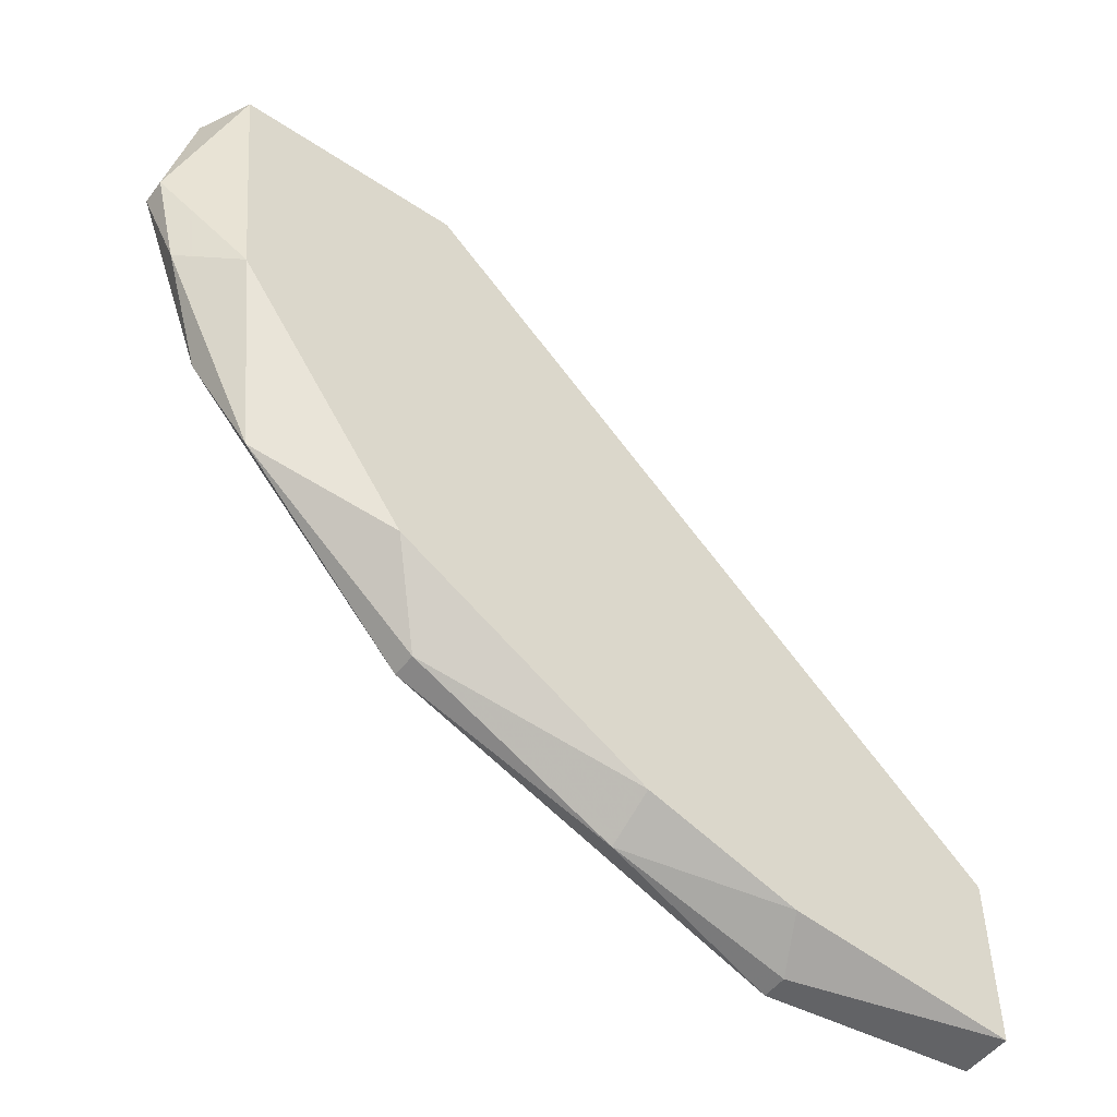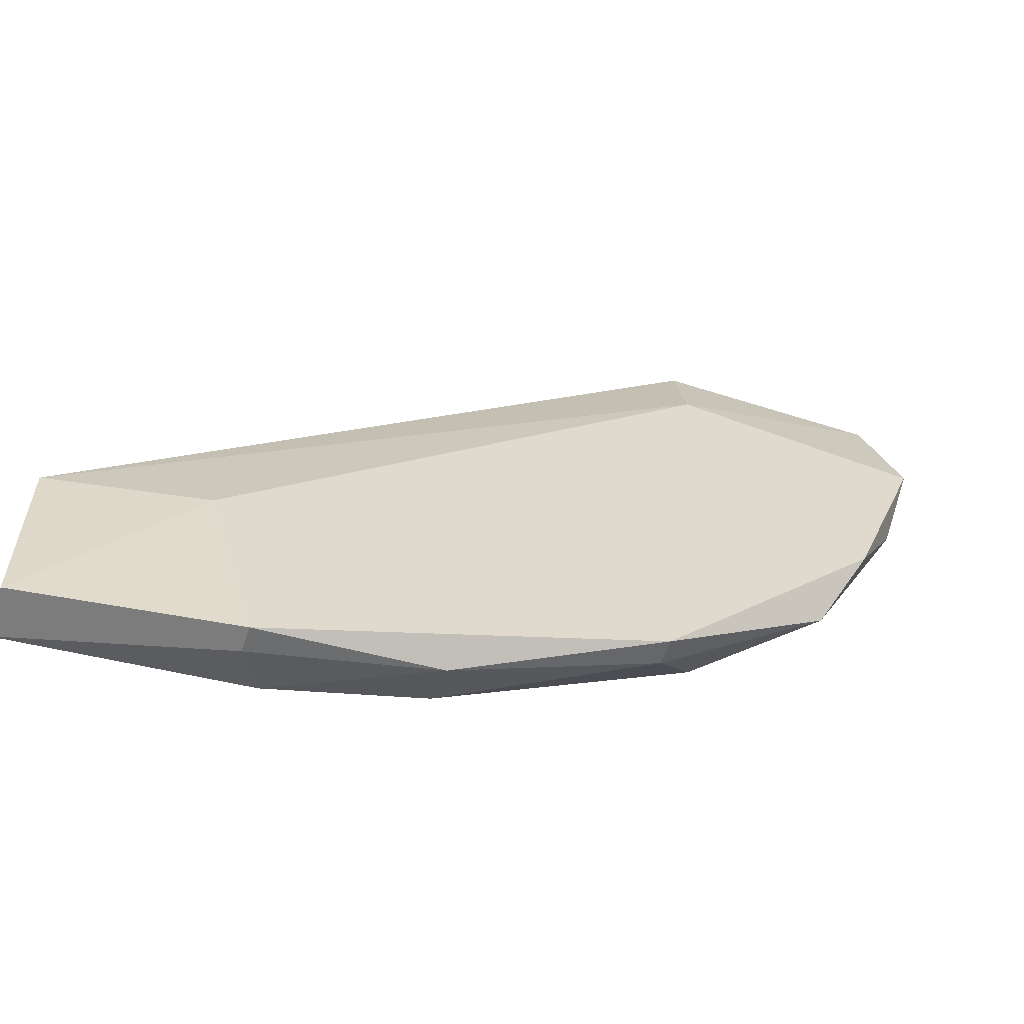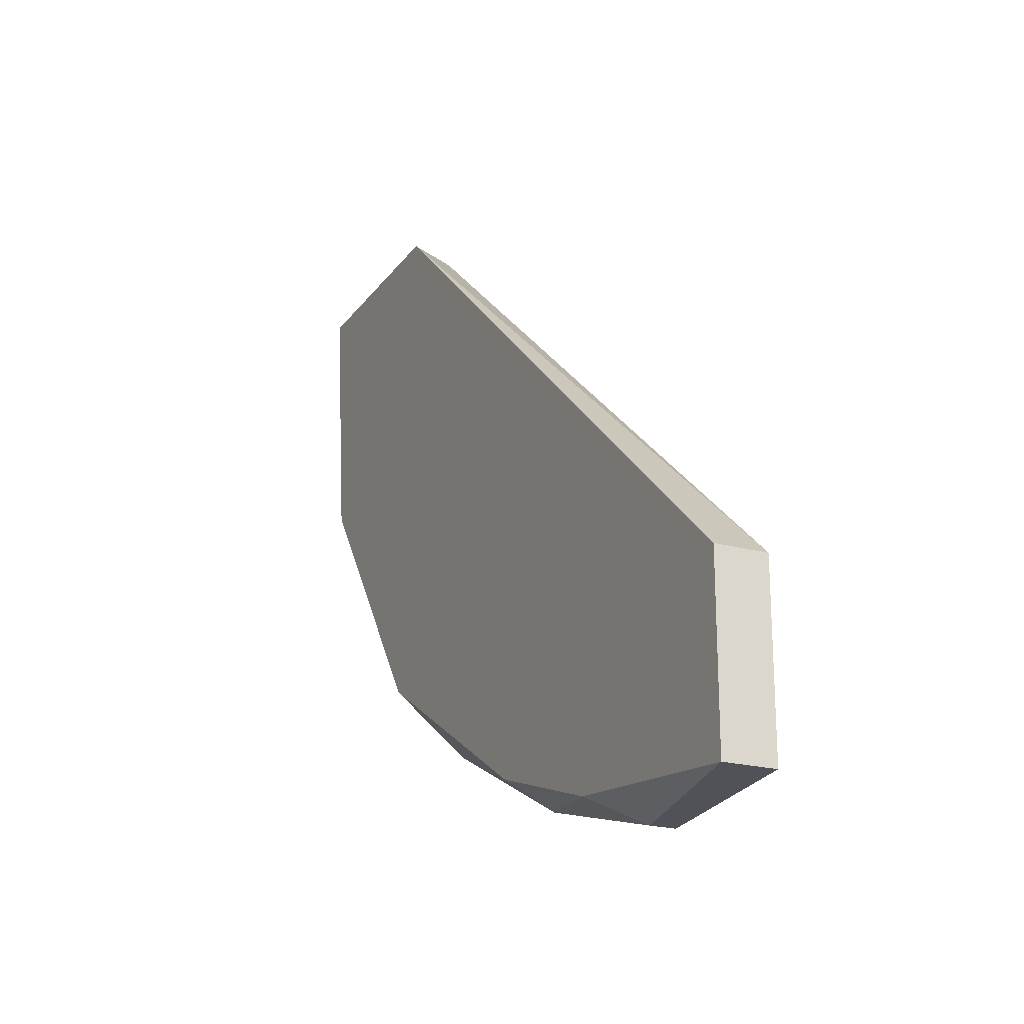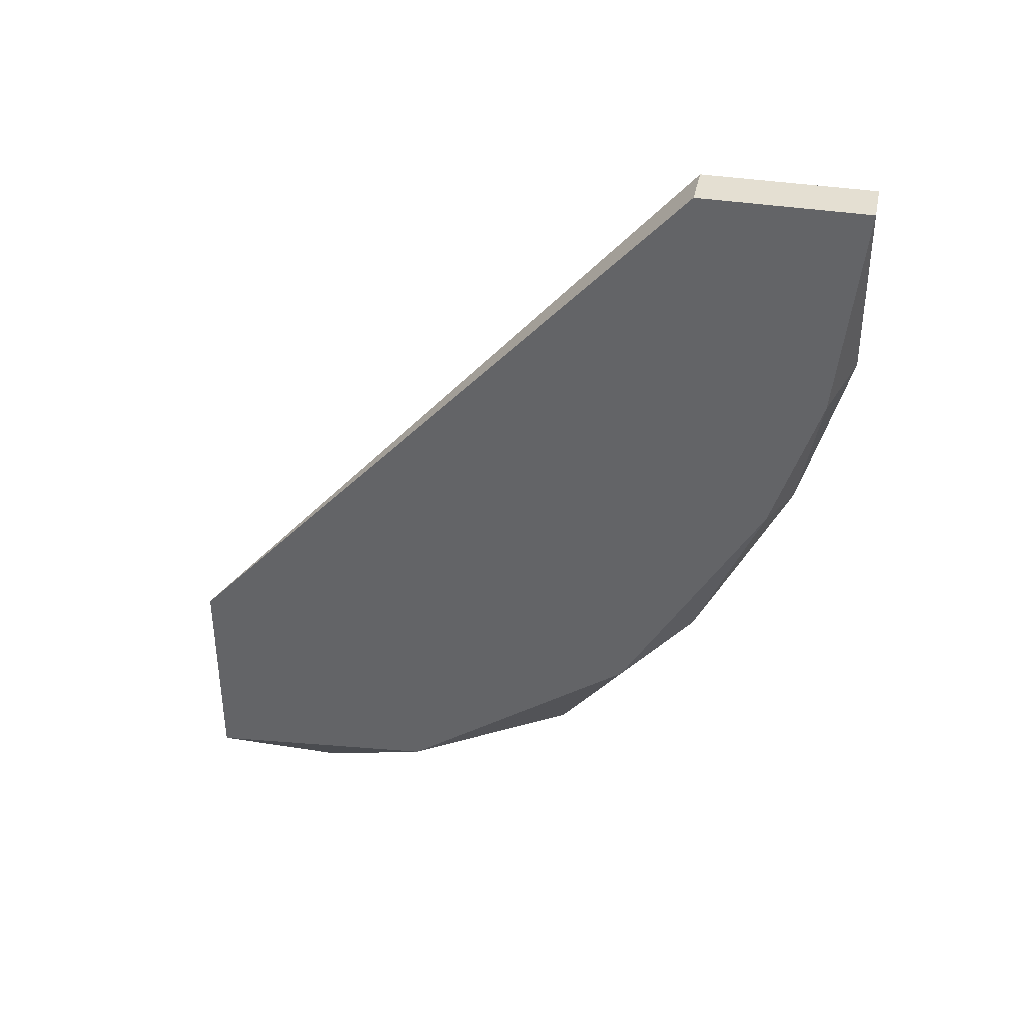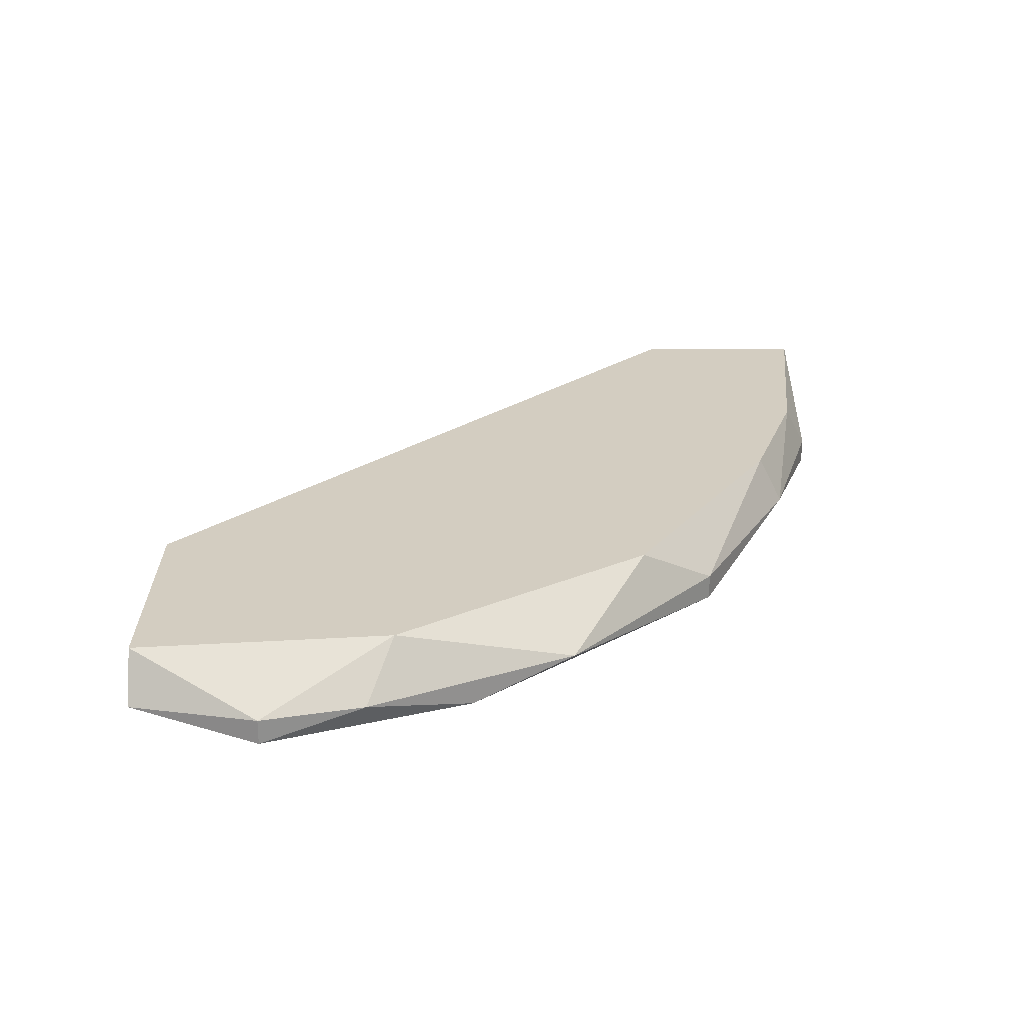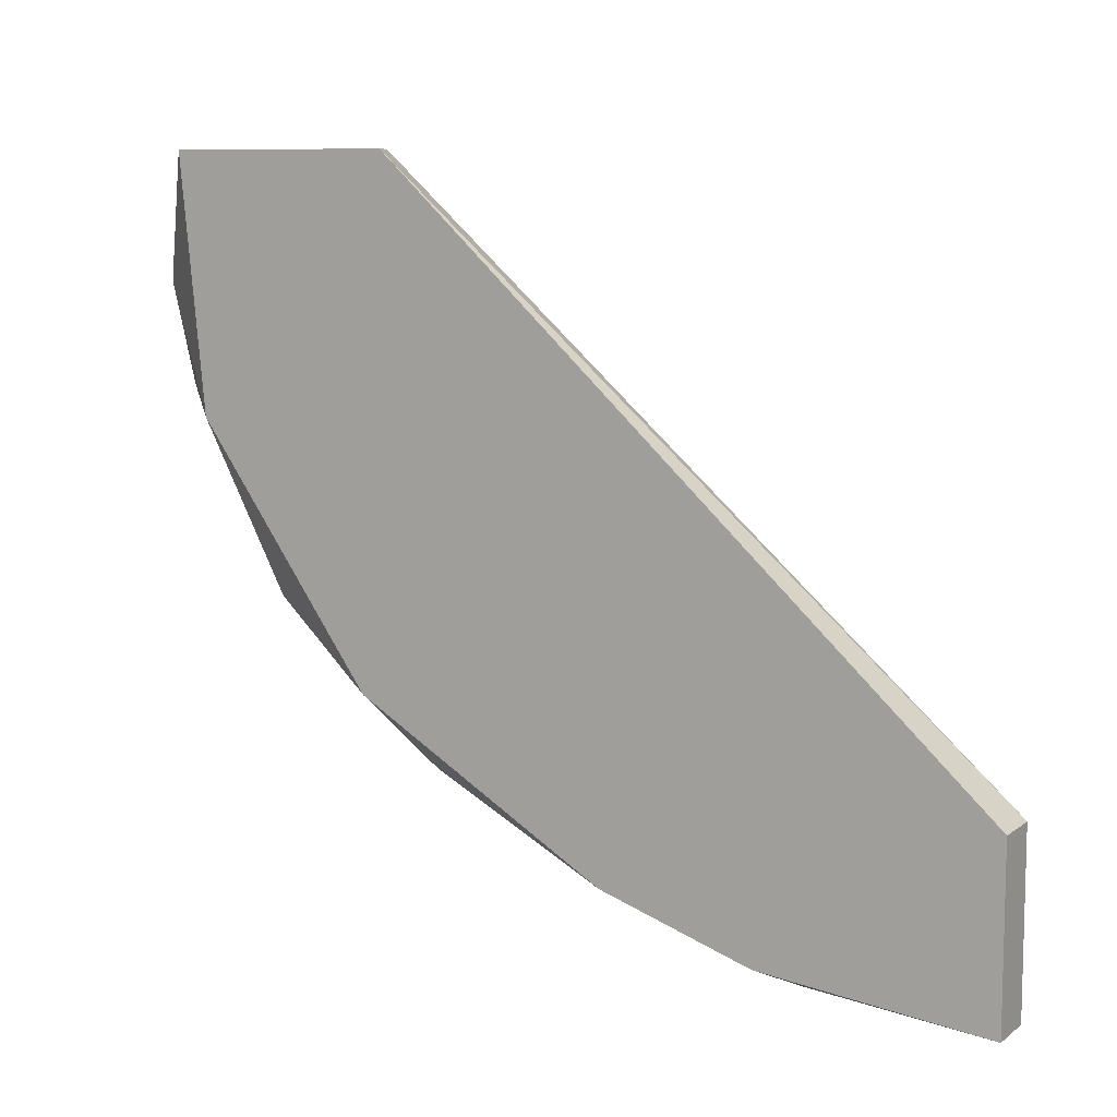
<metadata>
{"format":"obj","ext":"obj","renderer":"f3d","projection":"perspective","resolution":1024,"background":"white","views":[{"elev":-50.9,"azim":-126.0,"up":"+Y"},{"elev":-58.8,"azim":71.8,"up":"+Y"},{"elev":-21.5,"azim":-25.8,"up":"+Y"},{"elev":37.0,"azim":-78.2,"up":"+Z"},{"elev":-65.2,"azim":-90.0,"up":"+Z"},{"elev":9.0,"azim":-60.5,"up":"+Y"}]}
</metadata>
<code>
v -0.009884 -0.03235 -0.03335
v -0.009884 -0.03497 -0.01366
v -0.009884 -0.01922 -0.05303
v -0.009884 0.003084 -0.05828
v -0.009884 0.003084 -0.04646
v -0.009884 -0.03498 -0.02416
v -0.009884 -0.003477 -0.0596
v -0.009884 -0.0271 -0.04384
v -0.009884 -0.00873 -0.05828
v -0.009884 -0.02579 -0.01366
v -0.008572 -0.01398 -0.05566
v -0.008572 -0.002165 -0.04646
v -0.008572 -0.03498 -0.02416
v -0.008572 -0.003477 -0.0596
v -0.008572 -0.0271 -0.04384
v -0.008572 -0.02579 -0.02154
v -0.01251 -0.02316 -0.04646
v -0.01251 -0.03497 -0.01366
v -0.01251 -0.01004 -0.05566
v -0.01251 -0.03104 -0.03335
v -0.01251 0.003084 -0.05697
v -0.01251 0.003084 -0.04516
v -0.01251 -0.03366 -0.02548
v -0.01251 -0.02579 -0.01366
f 20 1 23
f 22 17 24
f 13 11 12
f 22 24 10
f 17 22 21
f 6 13 18
f 24 17 18
f 10 24 18
f 11 13 15
f 21 22 4
f 10 12 5
f 22 10 5
f 4 22 5
f 12 4 5
f 17 21 19
f 18 17 20
f 13 12 16
f 12 10 16
f 12 11 14
f 4 12 14
f 18 13 2
f 10 18 2
f 13 16 2
f 16 10 2
f 11 15 3
f 17 19 3
f 13 6 1
f 15 13 1
f 21 4 7
f 19 21 7
f 4 14 7
f 20 17 8
f 3 15 8
f 17 3 8
f 15 1 8
f 1 20 8
f 14 11 9
f 11 3 9
f 3 19 9
f 19 7 9
f 7 14 9
f 6 18 23
f 18 20 23
f 1 6 23

</code>
